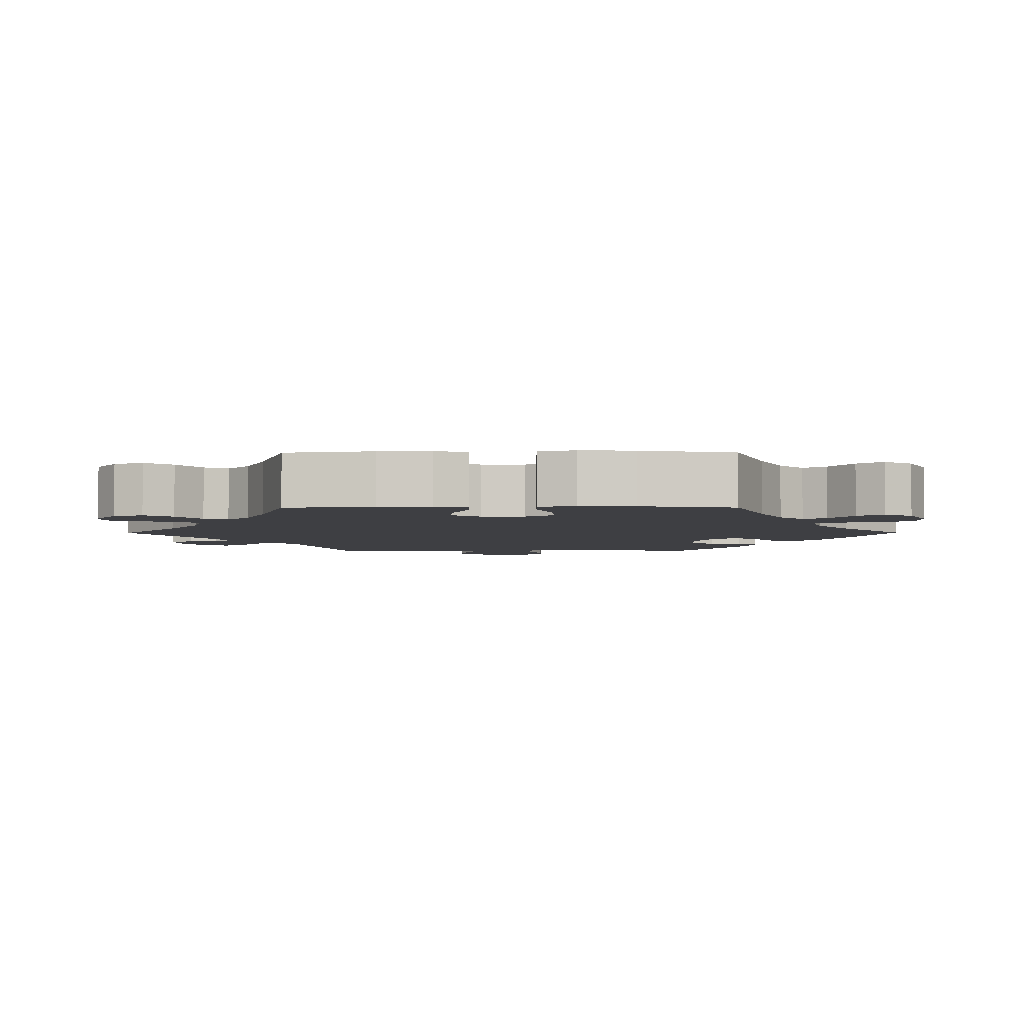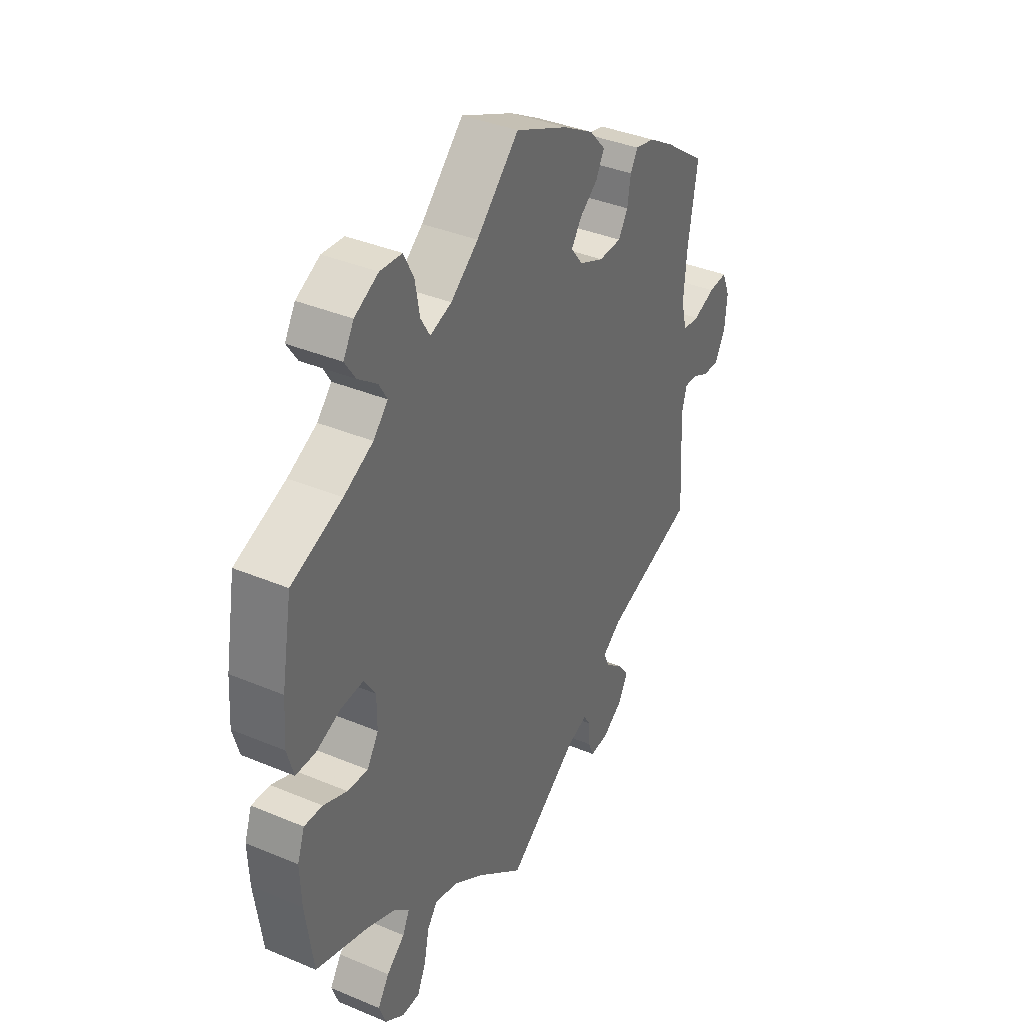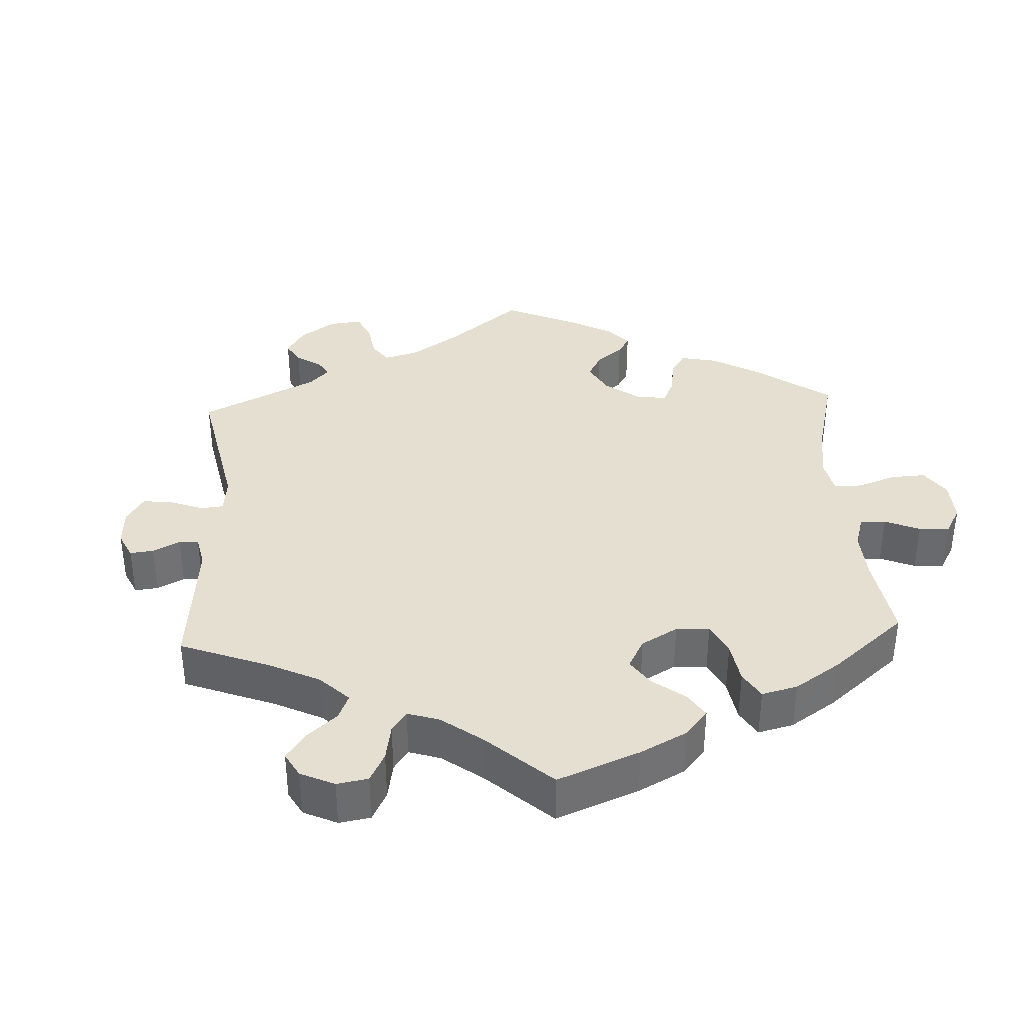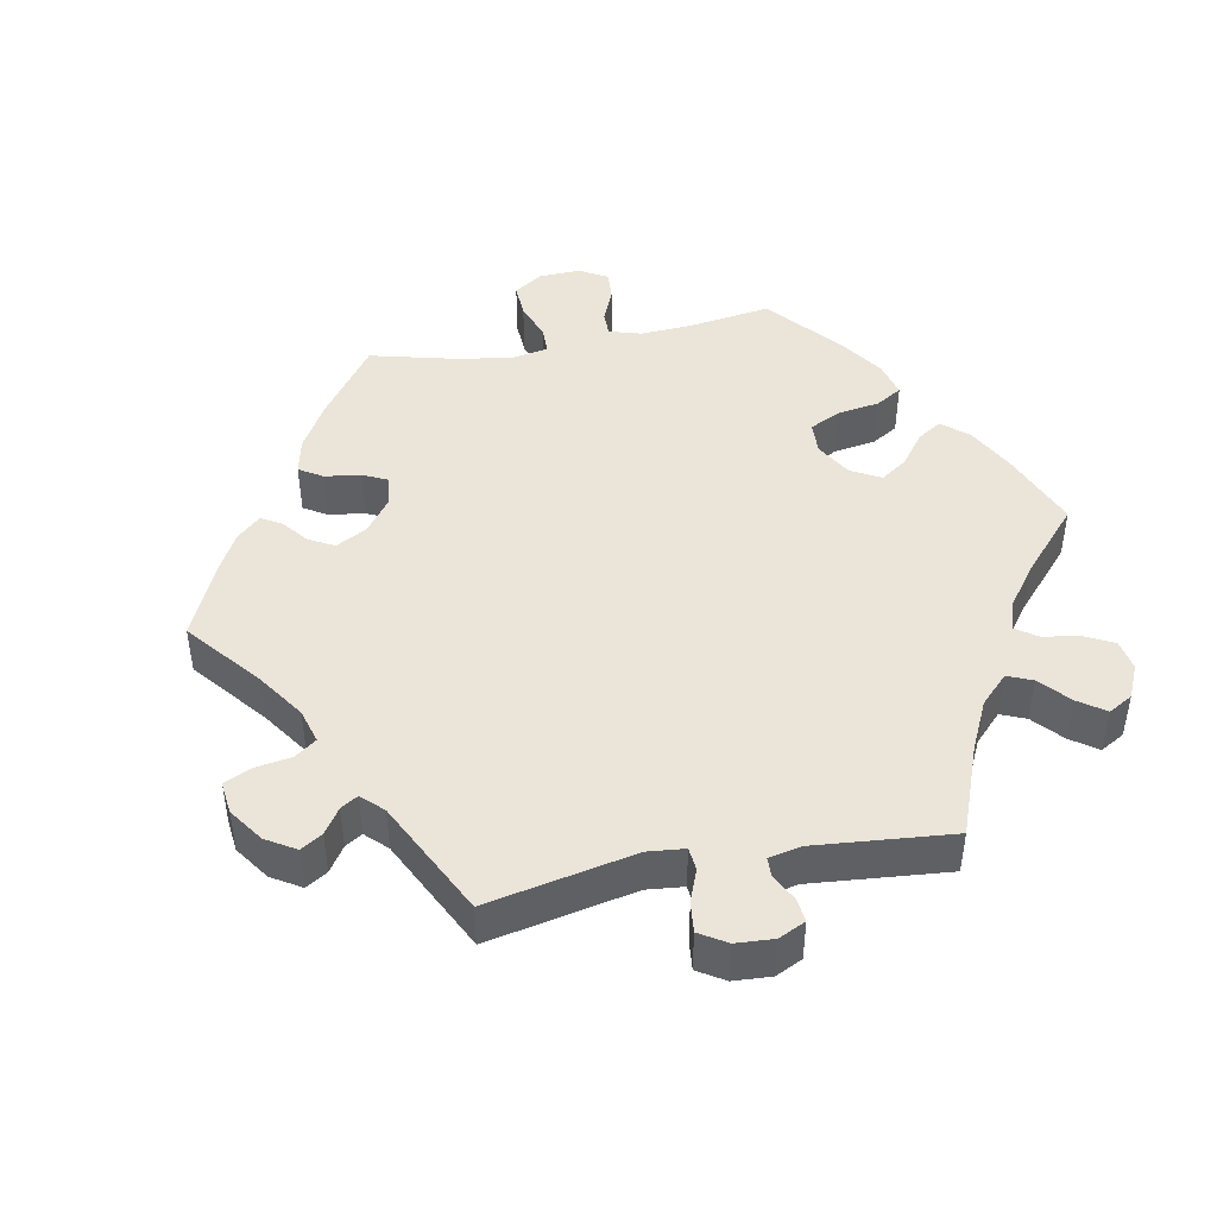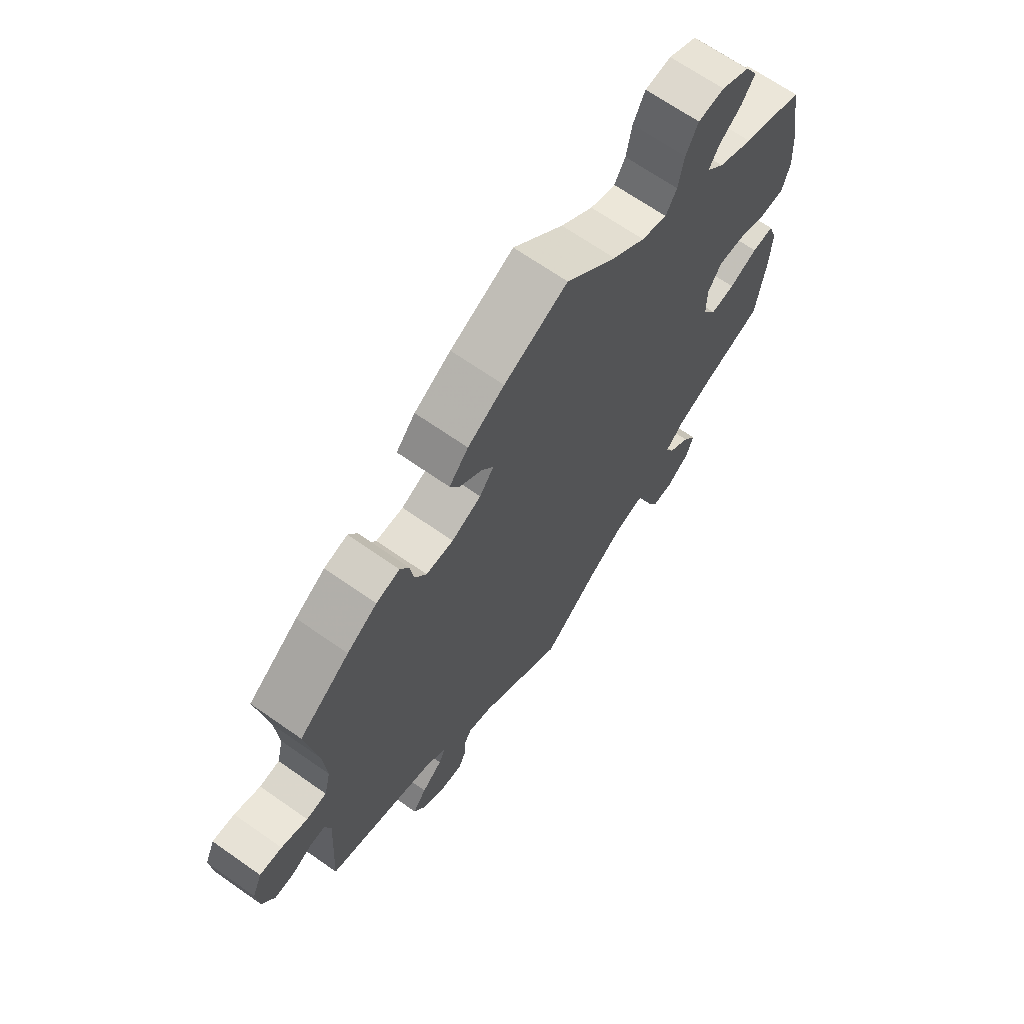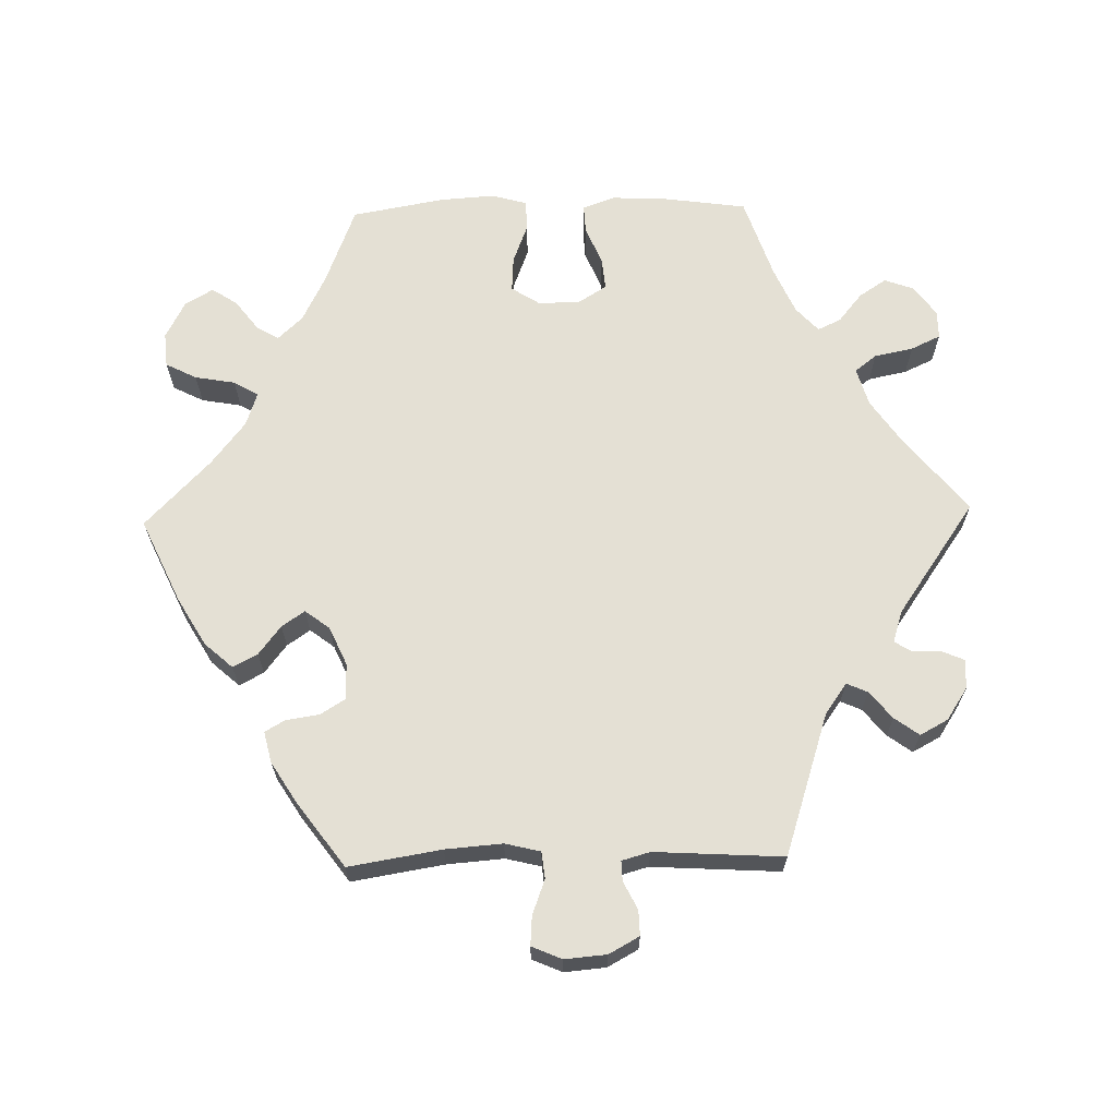
<metadata>
{"format":"obj","ext":"obj","renderer":"f3d","projection":"perspective","resolution":1024,"background":"white","views":[{"elev":-4.2,"azim":-89.7,"up":"+Y"},{"elev":37.7,"azim":-61.8,"up":"+Z"},{"elev":36.8,"azim":-122.9,"up":"+Y"},{"elev":44.9,"azim":139.2,"up":"+Y"},{"elev":67.5,"azim":125.1,"up":"+Z"},{"elev":66.1,"azim":88.6,"up":"+Y"}]}
</metadata>
<code>
v -0.389 0.07 0.332
v -0.325 0.07 0.364
v -0.293 0.07 0.398
v -0.311 0.07 0.429
v -0.353 0.07 0.461
v -0.376 0.07 0.496
v -0.353 0.07 0.535
v -0.301 0.07 0.562
v -0.253 0.07 0.558
v -0.231 0.07 0.515
v -0.221 0.07 0.459
v -0.201 0.07 0.425
v -0.154 0.07 0.441
v -0.094 0.07 0.488
v -0.001 0.07 0.578
v 0.115 0.07 0.525
v 0.182 0.07 0.486
v 0.217 0.07 0.447
v 0.199 0.07 0.413
v 0.159 0.07 0.382
v 0.137 0.07 0.35
v 0.163 0.07 0.316
v 0.217 0.07 0.292
v 0.267 0.07 0.293
v 0.288 0.07 0.327
v 0.295 0.07 0.373
v 0.311 0.07 0.401
v 0.354 0.07 0.391
v 0.409 0.07 0.357
v 0.501 0.07 0.29
v 0.48 0.07 0.161
v 0.474 0.07 0.082
v 0.486 0.07 0.033
v 0.523 0.07 0.029
v 0.571 0.07 0.047
v 0.612 0.07 0.05
v 0.63 0.07 0.008
v 0.625 0.07 -0.05
v 0.602 0.07 -0.092
v 0.567 0.07 -0.091
v 0.529 0.07 -0.072
v 0.501 0.07 -0.071
v 0.49 0.07 -0.11
v 0.501 0.07 -0.289
v 0.303 0.07 -0.354
v 0.261 0.07 -0.384
v 0.274 0.07 -0.413
v 0.312 0.07 -0.444
v 0.337 0.07 -0.478
v 0.316 0.07 -0.517
v 0.272 0.07 -0.546
v 0.231 0.07 -0.549
v 0.218 0.07 -0.519
v 0.216 0.07 -0.477
v 0.202 0.07 -0.454
v 0.158 0.07 -0.468
v 0.001 0.07 -0.578
v -0.103 0.07 -0.493
v -0.166 0.07 -0.45
v -0.219 0.07 -0.435
v -0.242 0.07 -0.465
v -0.253 0.07 -0.519
v -0.272 0.07 -0.56
v -0.311 0.07 -0.56
v -0.353 0.07 -0.53
v -0.368 0.07 -0.489
v -0.343 0.07 -0.451
v -0.303 0.07 -0.418
v -0.288 0.07 -0.386
v -0.322 0.07 -0.355
v -0.386 0.07 -0.327
v -0.5 0.07 -0.289
v -0.517 0.07 -0.168
v -0.52 0.07 -0.096
v -0.504 0.07 -0.051
v -0.464 0.07 -0.053
v -0.412 0.07 -0.075
v -0.367 0.07 -0.079
v -0.342 0.07 -0.039
v -0.342 0.07 0.019
v -0.367 0.07 0.058
v -0.416 0.07 0.055
v -0.471 0.07 0.034
v -0.514 0.07 0.035
v -0.528 0.07 0.084
v -0.523 0.07 0.16
v -0.5 0.07 0.289
v -0.389 0 0.332
v -0.325 0 0.364
v -0.293 0 0.398
v -0.311 0 0.429
v -0.353 0 0.461
v -0.376 0 0.496
v -0.353 0 0.535
v -0.301 0 0.562
v -0.253 0 0.558
v -0.231 0 0.515
v -0.221 0 0.459
v -0.201 0 0.425
v -0.154 0 0.441
v -0.094 0 0.488
v -0.001 0 0.578
v 0.115 0 0.525
v 0.182 0 0.486
v 0.217 0 0.447
v 0.199 0 0.413
v 0.159 0 0.382
v 0.137 0 0.35
v 0.163 0 0.316
v 0.217 0 0.292
v 0.267 0 0.293
v 0.288 0 0.327
v 0.295 0 0.373
v 0.311 0 0.401
v 0.354 0 0.391
v 0.409 0 0.357
v 0.501 0 0.29
v 0.48 0 0.161
v 0.474 0 0.082
v 0.486 0 0.033
v 0.523 0 0.029
v 0.571 0 0.047
v 0.612 0 0.05
v 0.63 0 0.008
v 0.625 0 -0.05
v 0.602 0 -0.092
v 0.567 0 -0.091
v 0.529 0 -0.072
v 0.501 0 -0.071
v 0.49 0 -0.11
v 0.501 0 -0.289
v 0.303 0 -0.354
v 0.261 0 -0.384
v 0.274 0 -0.413
v 0.312 0 -0.444
v 0.337 0 -0.478
v 0.316 0 -0.517
v 0.272 0 -0.546
v 0.231 0 -0.549
v 0.218 0 -0.519
v 0.216 0 -0.477
v 0.202 0 -0.454
v 0.158 0 -0.468
v 0.001 0 -0.578
v -0.103 0 -0.493
v -0.166 0 -0.45
v -0.219 0 -0.435
v -0.242 0 -0.465
v -0.253 0 -0.519
v -0.272 0 -0.56
v -0.311 0 -0.56
v -0.353 0 -0.53
v -0.368 0 -0.489
v -0.343 0 -0.451
v -0.303 0 -0.418
v -0.288 0 -0.386
v -0.322 0 -0.355
v -0.386 0 -0.327
v -0.5 0 -0.289
v -0.517 0 -0.168
v -0.52 0 -0.096
v -0.504 0 -0.051
v -0.464 0 -0.053
v -0.412 0 -0.075
v -0.367 0 -0.079
v -0.342 0 -0.039
v -0.342 0 0.019
v -0.367 0 0.058
v -0.416 0 0.055
v -0.471 0 0.034
v -0.514 0 0.035
v -0.528 0 0.084
v -0.523 0 0.16
v -0.5 0 0.289
f 86 87 1
f 85 86 1 2
f 82 83 84 85
f 81 82 85 2
f 80 81 2 3
f 79 80 3
f 74 75 76 77
f 74 77 78
f 71 72 73 74
f 70 71 74 78
f 69 70 78 79
f 65 66 67 68
f 65 68 69
f 64 65 69
f 61 62 63 64
f 61 64 69
f 60 61 69 79
f 56 57 58
f 55 56 58 59
f 51 52 53 54
f 51 54 55
f 50 51 55
f 47 48 49 50
f 46 47 50 55
f 43 44 45
f 42 43 45 46
f 38 39 40 41
f 38 41 42
f 37 38 42
f 34 35 36 37
f 33 34 37 42
f 32 33 42 46
f 28 29 30 31
f 25 26 27 28
f 24 25 28 31
f 23 24 31 32
f 17 18 19 20
f 17 20 21
f 14 15 16 17
f 13 14 17 21
f 12 13 21 22
f 8 9 10 11
f 8 11 12
f 7 8 12
f 4 5 6 7
f 3 4 7 12
f 55 59 60 79
f 32 46 55 79
f 22 23 32 79
f 3 12 22 79
f 88 174 173
f 89 88 173 172
f 172 171 170 169
f 89 172 169 168
f 90 89 168 167
f 90 167 166
f 164 163 162 161
f 165 164 161
f 161 160 159 158
f 165 161 158 157
f 166 165 157 156
f 155 154 153 152
f 156 155 152
f 156 152 151
f 151 150 149 148
f 156 151 148
f 166 156 148 147
f 145 144 143
f 146 145 143 142
f 141 140 139 138
f 142 141 138
f 142 138 137
f 137 136 135 134
f 142 137 134 133
f 132 131 130
f 133 132 130 129
f 128 127 126 125
f 129 128 125
f 129 125 124
f 124 123 122 121
f 129 124 121 120
f 133 129 120 119
f 118 117 116 115
f 115 114 113 112
f 118 115 112 111
f 119 118 111 110
f 107 106 105 104
f 108 107 104
f 104 103 102 101
f 108 104 101 100
f 109 108 100 99
f 98 97 96 95
f 99 98 95
f 99 95 94
f 94 93 92 91
f 99 94 91 90
f 166 147 146 142
f 166 142 133 119
f 166 119 110 109
f 166 109 99 90
f 1 88 89 2
f 2 89 90 3
f 3 90 91 4
f 4 91 92 5
f 5 92 93 6
f 6 93 94 7
f 7 94 95 8
f 8 95 96 9
f 9 96 97 10
f 10 97 98 11
f 11 98 99 12
f 12 99 100 13
f 13 100 101 14
f 14 101 102 15
f 15 102 103 16
f 16 103 104 17
f 17 104 105 18
f 18 105 106 19
f 19 106 107 20
f 20 107 108 21
f 21 108 109 22
f 22 109 110 23
f 23 110 111 24
f 24 111 112 25
f 25 112 113 26
f 26 113 114 27
f 27 114 115 28
f 28 115 116 29
f 29 116 117 30
f 30 117 118 31
f 31 118 119 32
f 32 119 120 33
f 33 120 121 34
f 34 121 122 35
f 35 122 123 36
f 36 123 124 37
f 37 124 125 38
f 38 125 126 39
f 39 126 127 40
f 40 127 128 41
f 41 128 129 42
f 42 129 130 43
f 43 130 131 44
f 44 131 132 45
f 45 132 133 46
f 46 133 134 47
f 47 134 135 48
f 48 135 136 49
f 49 136 137 50
f 50 137 138 51
f 51 138 139 52
f 52 139 140 53
f 53 140 141 54
f 54 141 142 55
f 55 142 143 56
f 56 143 144 57
f 57 144 145 58
f 58 145 146 59
f 59 146 147 60
f 60 147 148 61
f 61 148 149 62
f 62 149 150 63
f 63 150 151 64
f 64 151 152 65
f 65 152 153 66
f 66 153 154 67
f 67 154 155 68
f 68 155 156 69
f 69 156 157 70
f 70 157 158 71
f 71 158 159 72
f 72 159 160 73
f 73 160 161 74
f 74 161 162 75
f 75 162 163 76
f 76 163 164 77
f 77 164 165 78
f 78 165 166 79
f 79 166 167 80
f 80 167 168 81
f 81 168 169 82
f 82 169 170 83
f 83 170 171 84
f 84 171 172 85
f 85 172 173 86
f 86 173 174 87
f 87 174 88 1

</code>
